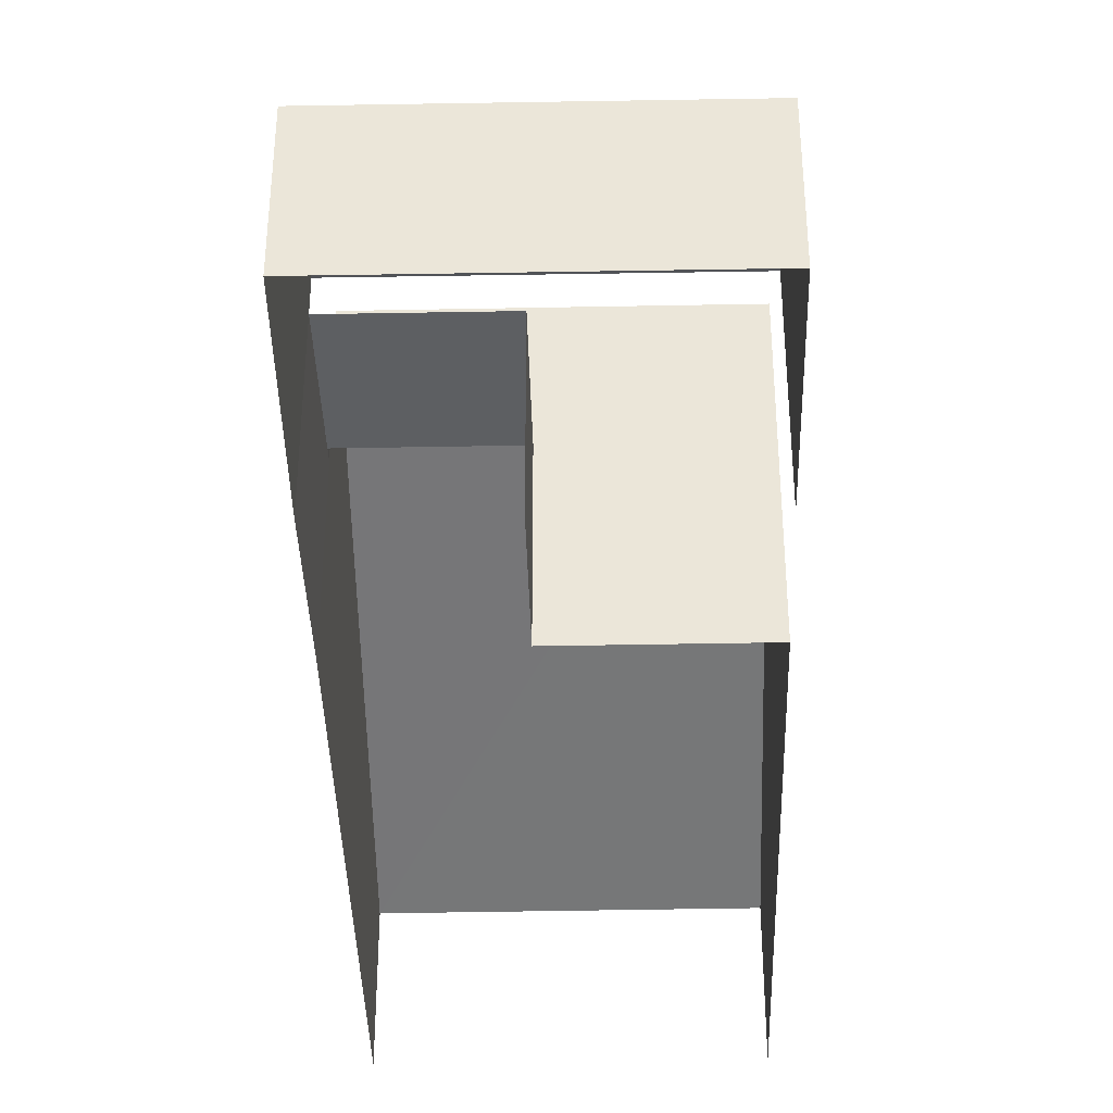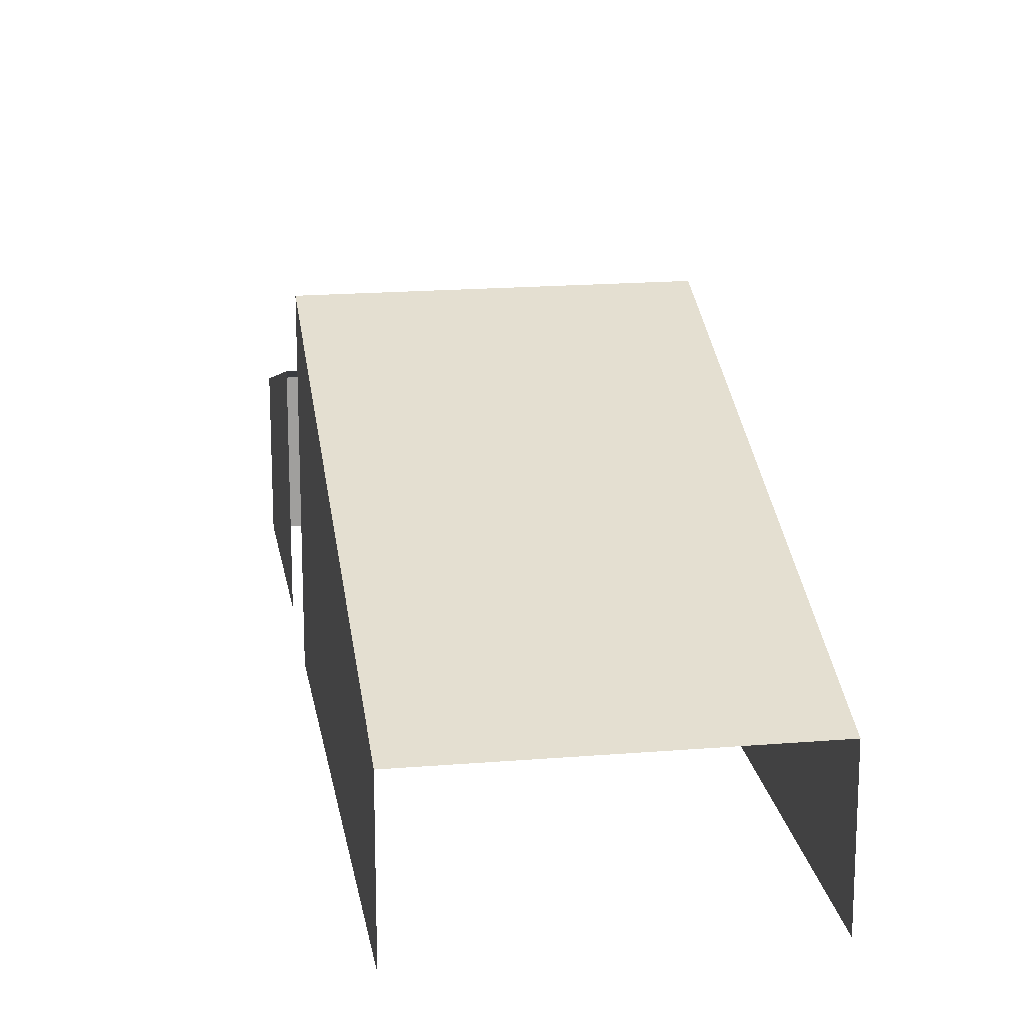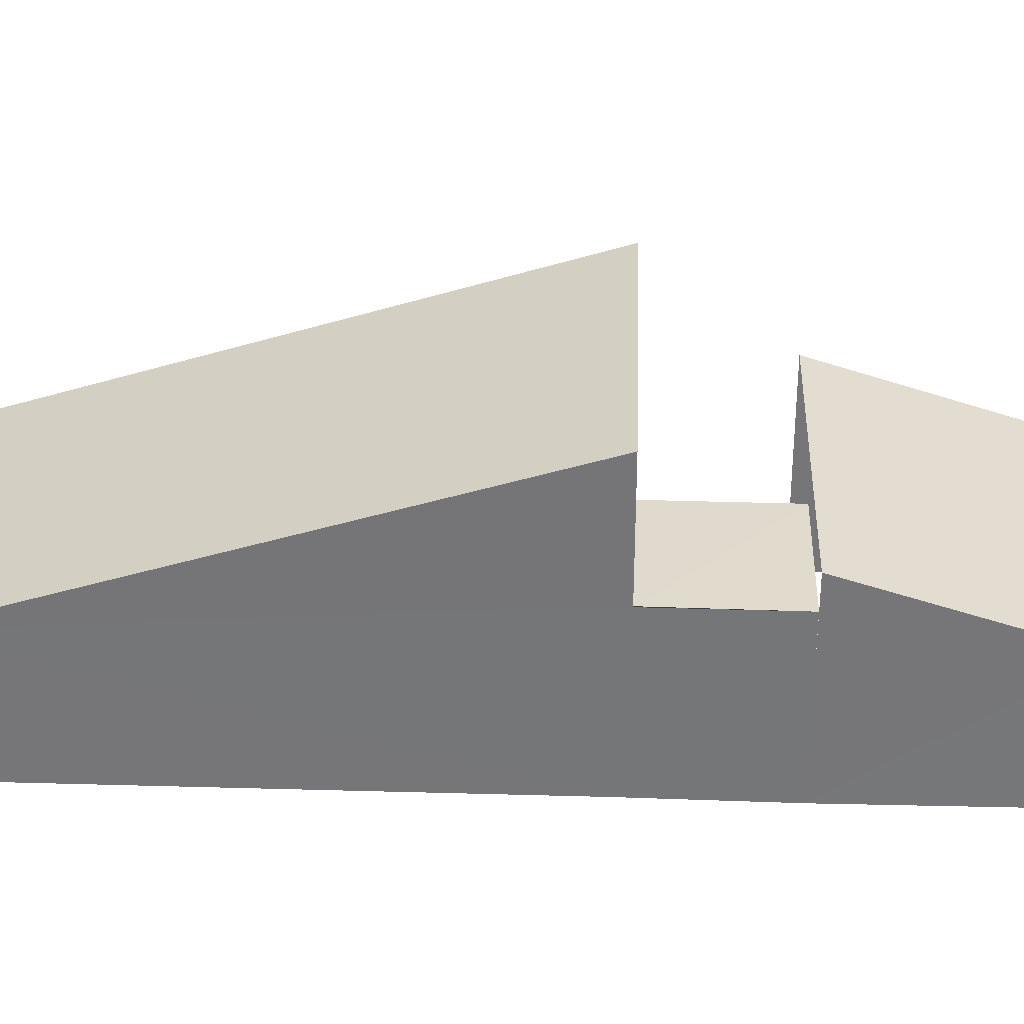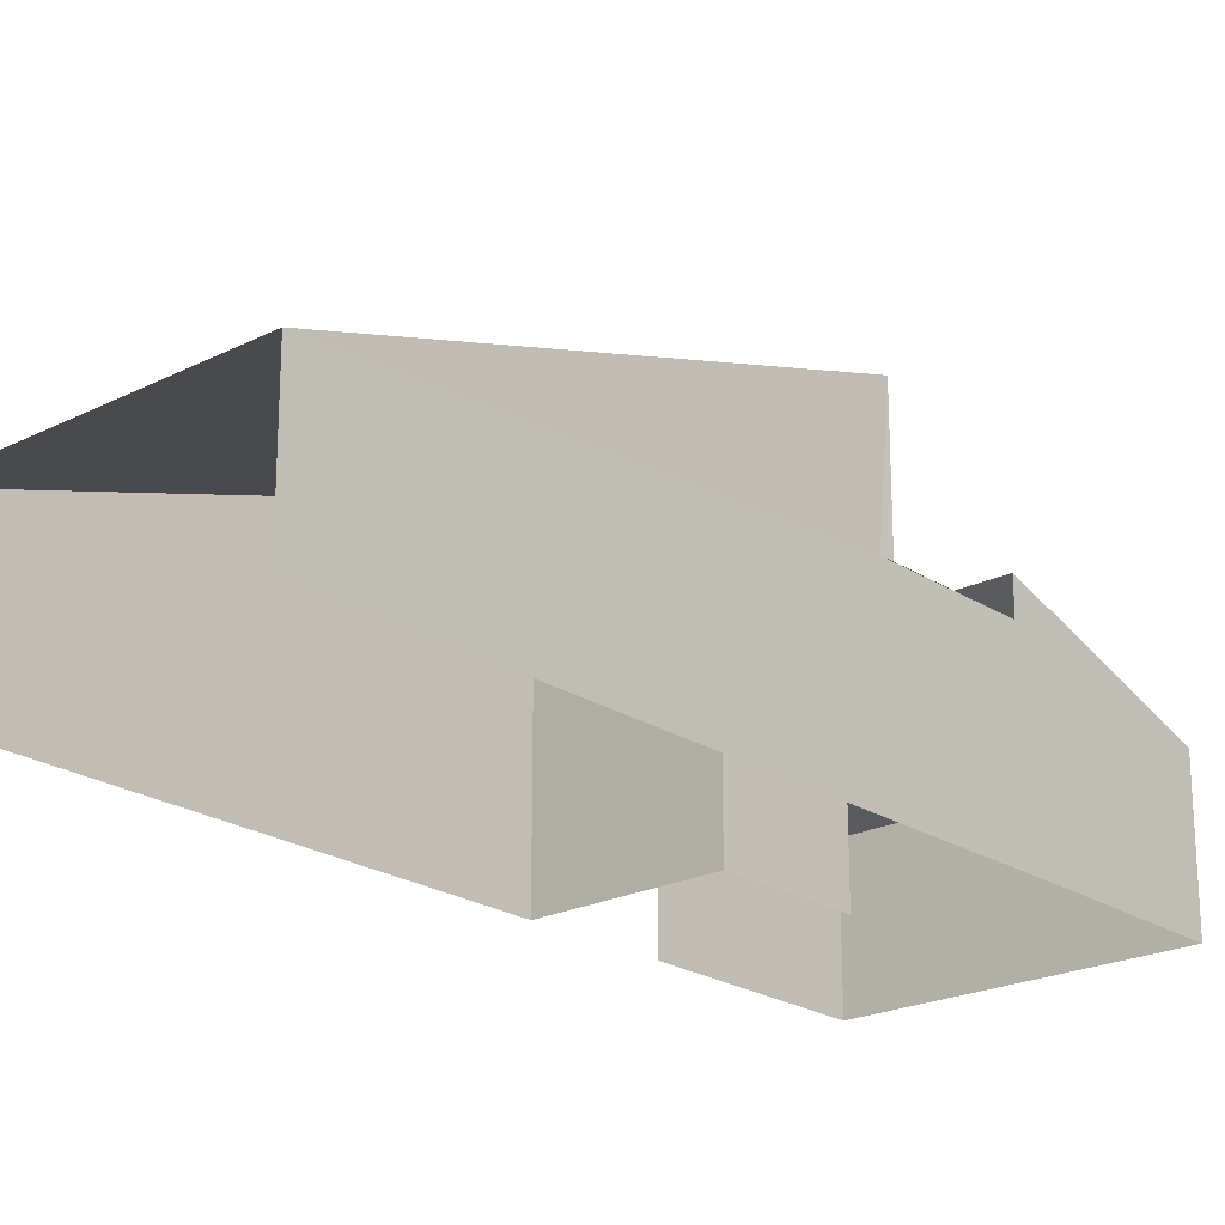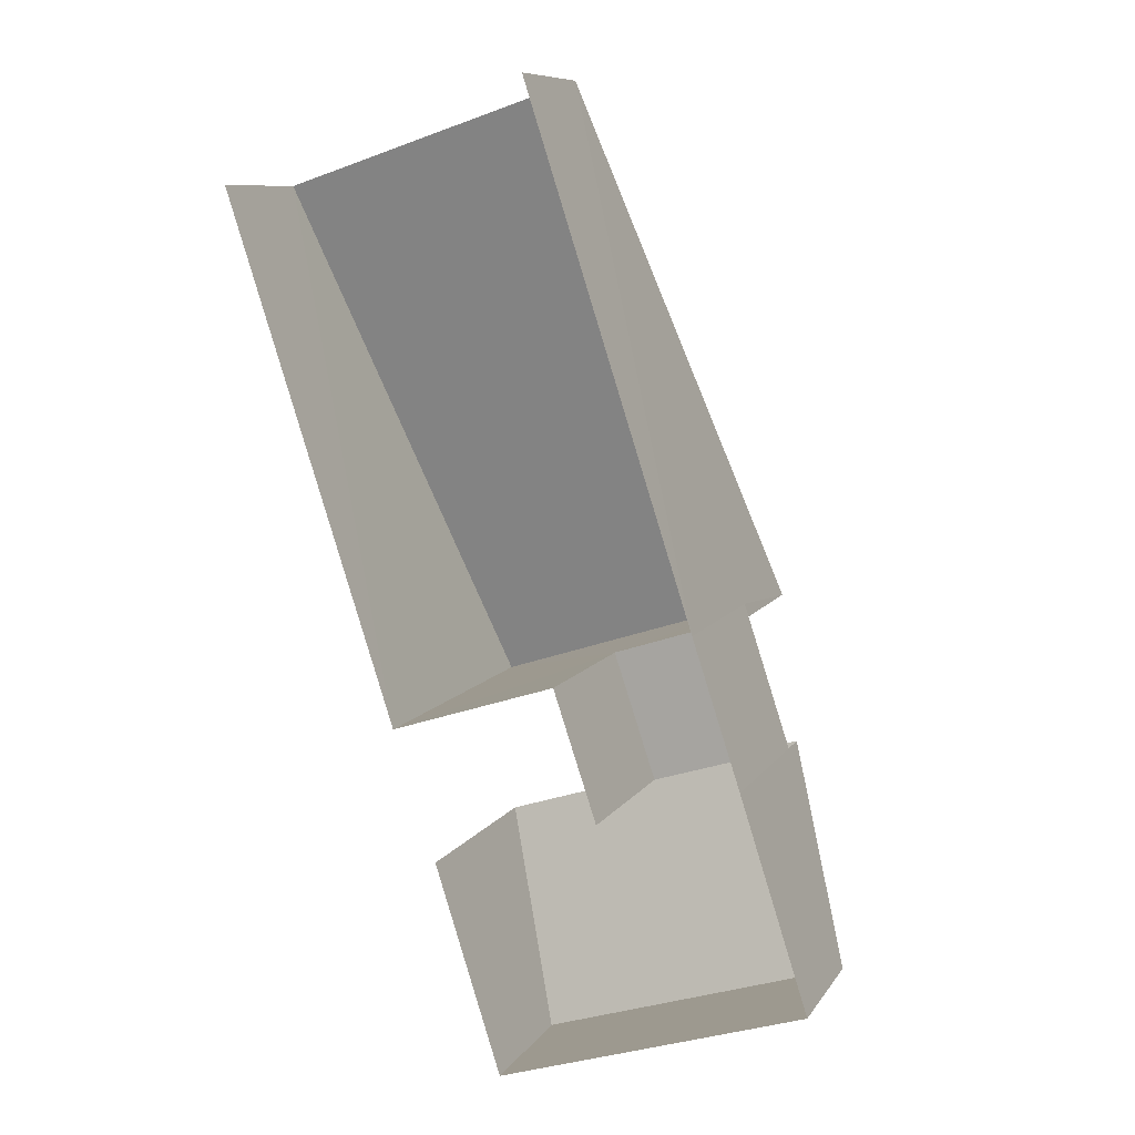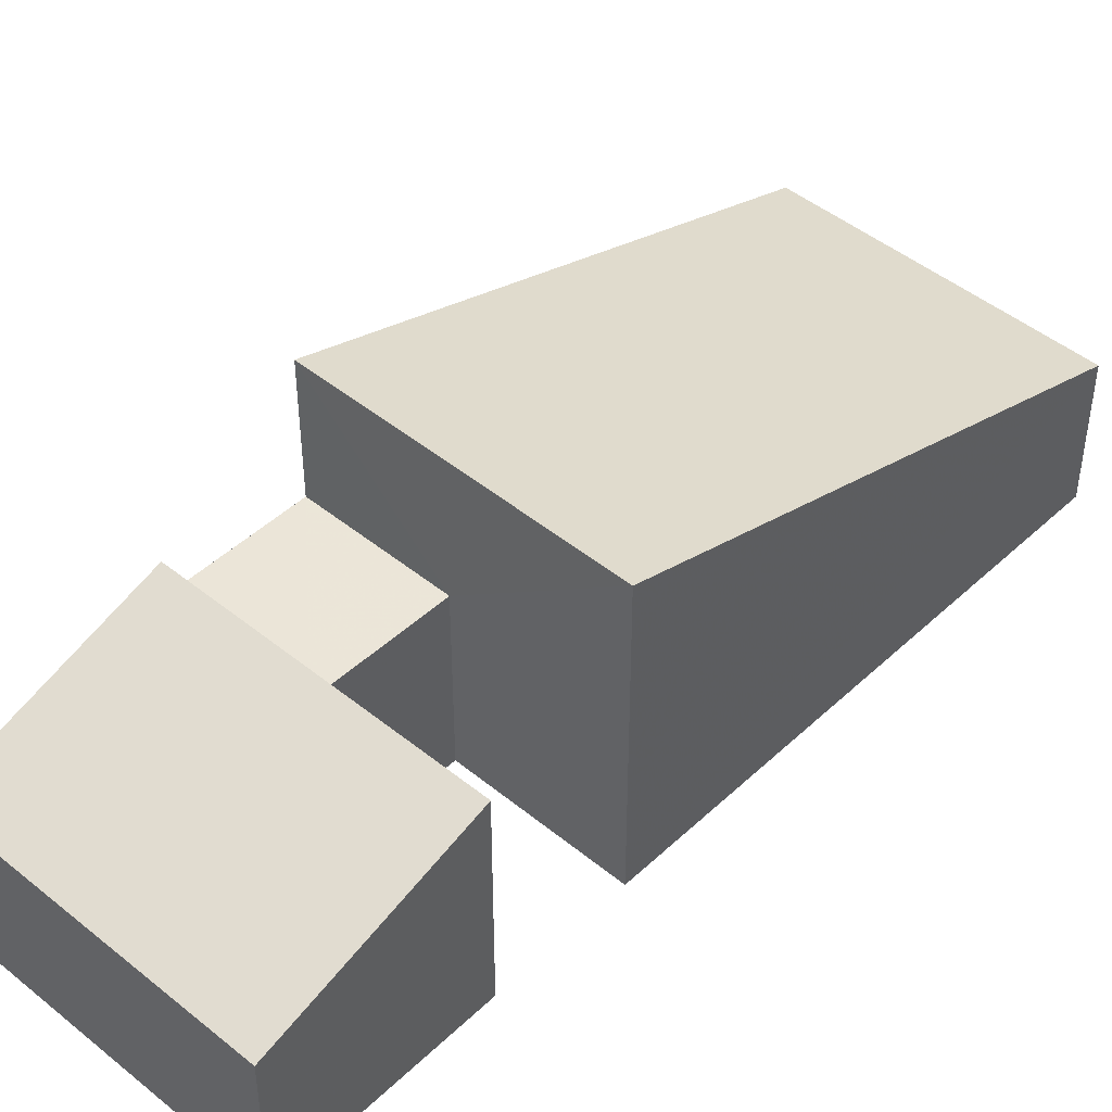
<metadata>
{"format":"obj","ext":"obj","renderer":"f3d","projection":"perspective","resolution":1024,"background":"white","views":[{"elev":-39.6,"azim":-16.5,"up":"+Z"},{"elev":18.8,"azim":153.1,"up":"+Z"},{"elev":33.0,"azim":-105.7,"up":"+Z"},{"elev":-22.0,"azim":-156.7,"up":"+Z"},{"elev":9.0,"azim":-160.2,"up":"+Y"},{"elev":46.1,"azim":25.1,"up":"+Z"}]}
</metadata>
<code>
v -2.243e+05 -1.28e+05 14.91
v -2.243e+05 -1.28e+05 14.91
v -2.243e+05 -1.28e+05 14.91
v -2.243e+05 -1.28e+05 14.91
v -2.243e+05 -1.28e+05 14.91
v -2.243e+05 -1.28e+05 14.91
v -2.243e+05 -1.28e+05 14.91
v -2.243e+05 -1.28e+05 14.91
v -2.243e+05 -1.28e+05 14.91
v -2.243e+05 -1.28e+05 14.91
v -2.243e+05 -1.28e+05 19.48
v -2.243e+05 -1.28e+05 18.02
v -2.243e+05 -1.28e+05 18.02
v -2.243e+05 -1.28e+05 19.48
v -2.243e+05 -1.28e+05 18.74
v -2.243e+05 -1.28e+05 18.74
v -2.243e+05 -1.28e+05 18.74
v -2.243e+05 -1.28e+05 18.74
v -2.243e+05 -1.28e+05 18.74
v -2.243e+05 -1.28e+05 17.97
v -2.243e+05 -1.28e+05 21.61
v -2.243e+05 -1.28e+05 21.61
v -2.243e+05 -1.28e+05 17.97
f 1 2 3
f 1 4 2
f 5 6 7
f 8 5 7
f 6 9 7
f 4 1 10
f 9 10 1
f 7 9 1
f 20 2 4
f 20 23 2
f 9 11 19
f 7 16 8
f 19 11 16
f 8 16 14
f 16 11 14
f 11 12 13
f 14 11 13
f 15 16 17
f 18 19 15
f 15 19 16
f 20 21 22
f 23 20 22
f 12 6 5
f 13 12 5
f 16 1 17
f 16 7 1
f 19 18 10
f 9 19 10
f 15 21 18
f 10 18 20
f 10 20 4
f 18 21 20
f 1 3 17
f 3 22 17
f 17 21 15
f 17 22 21
f 12 11 9
f 6 12 9
f 13 5 8
f 14 13 8
f 23 3 2
f 23 22 3

</code>
